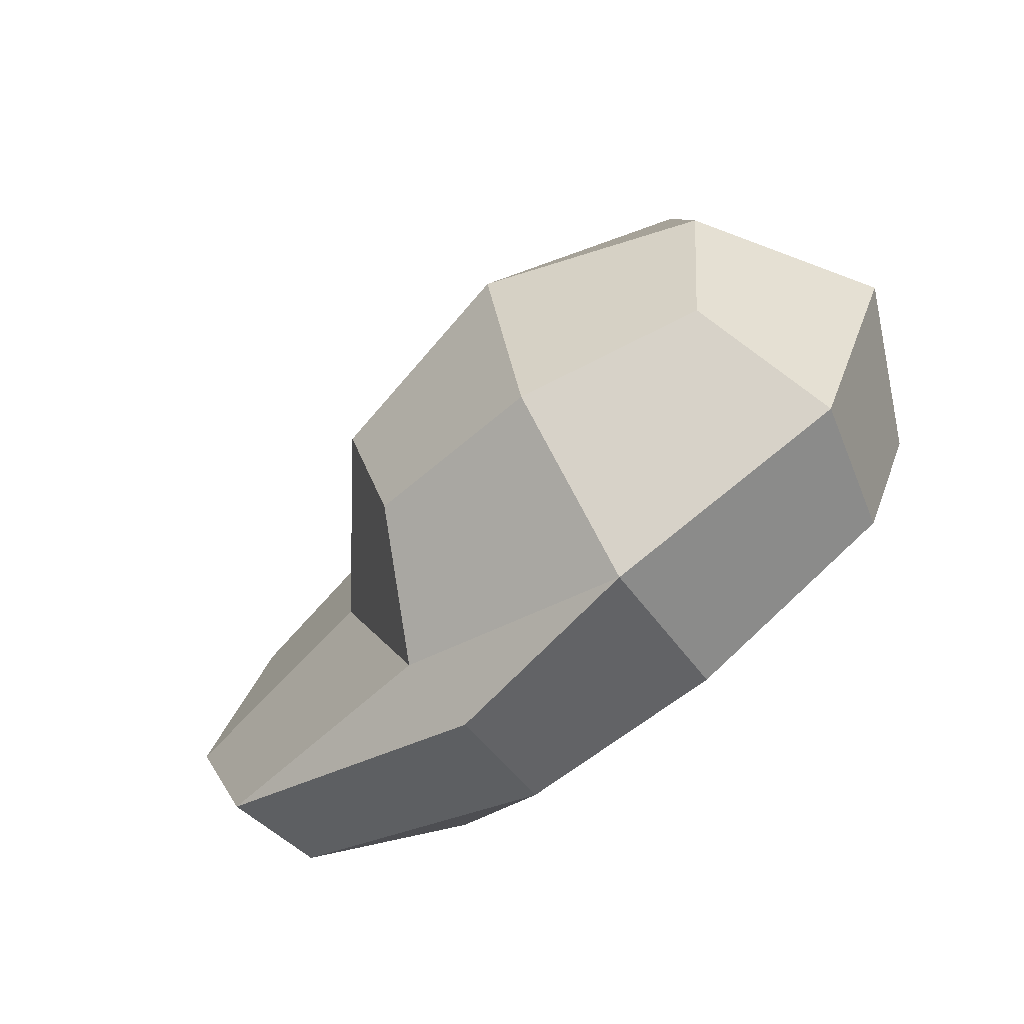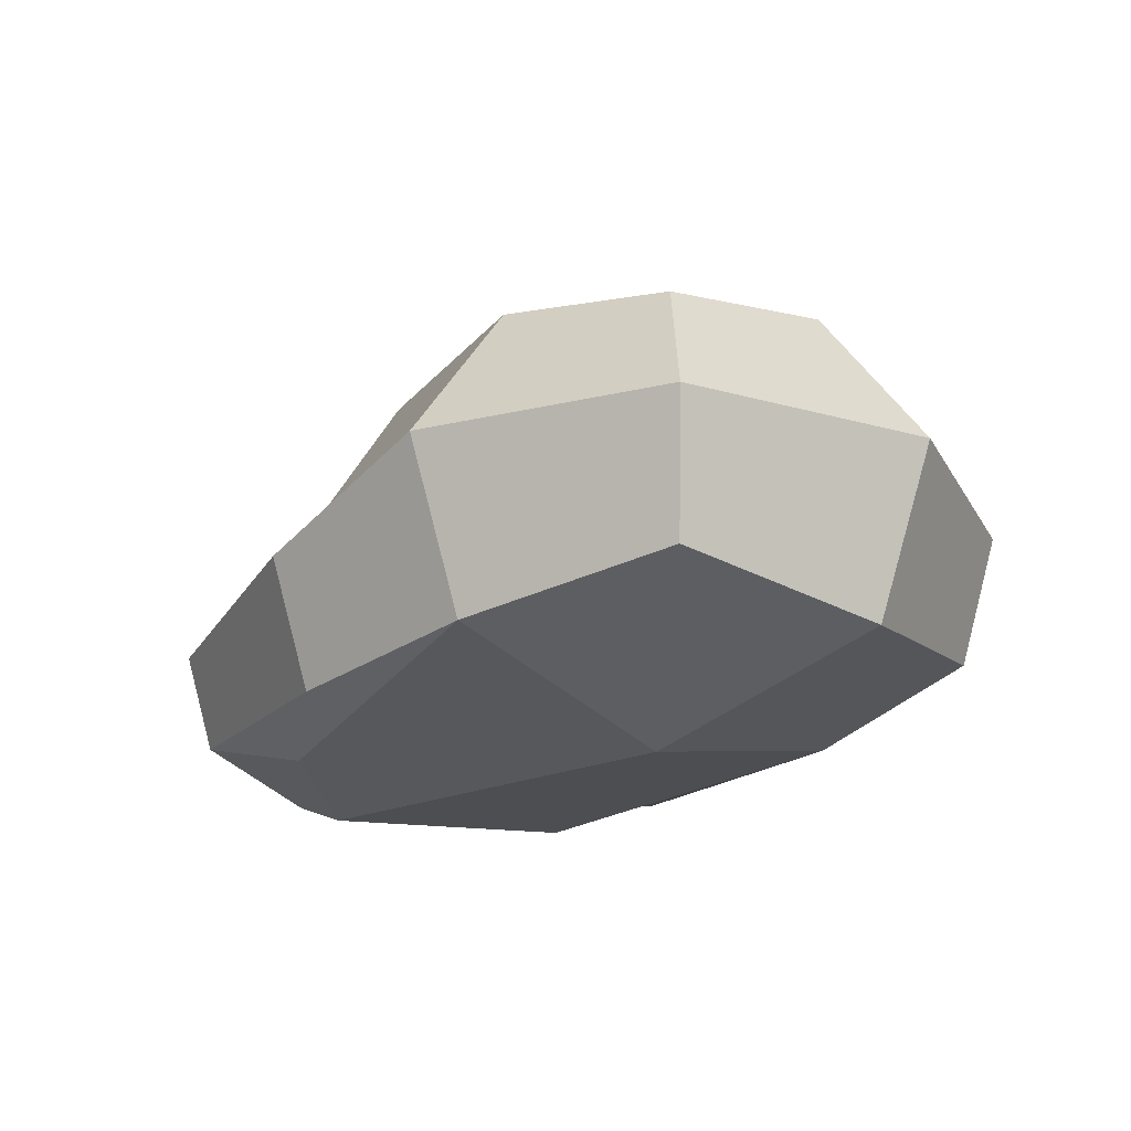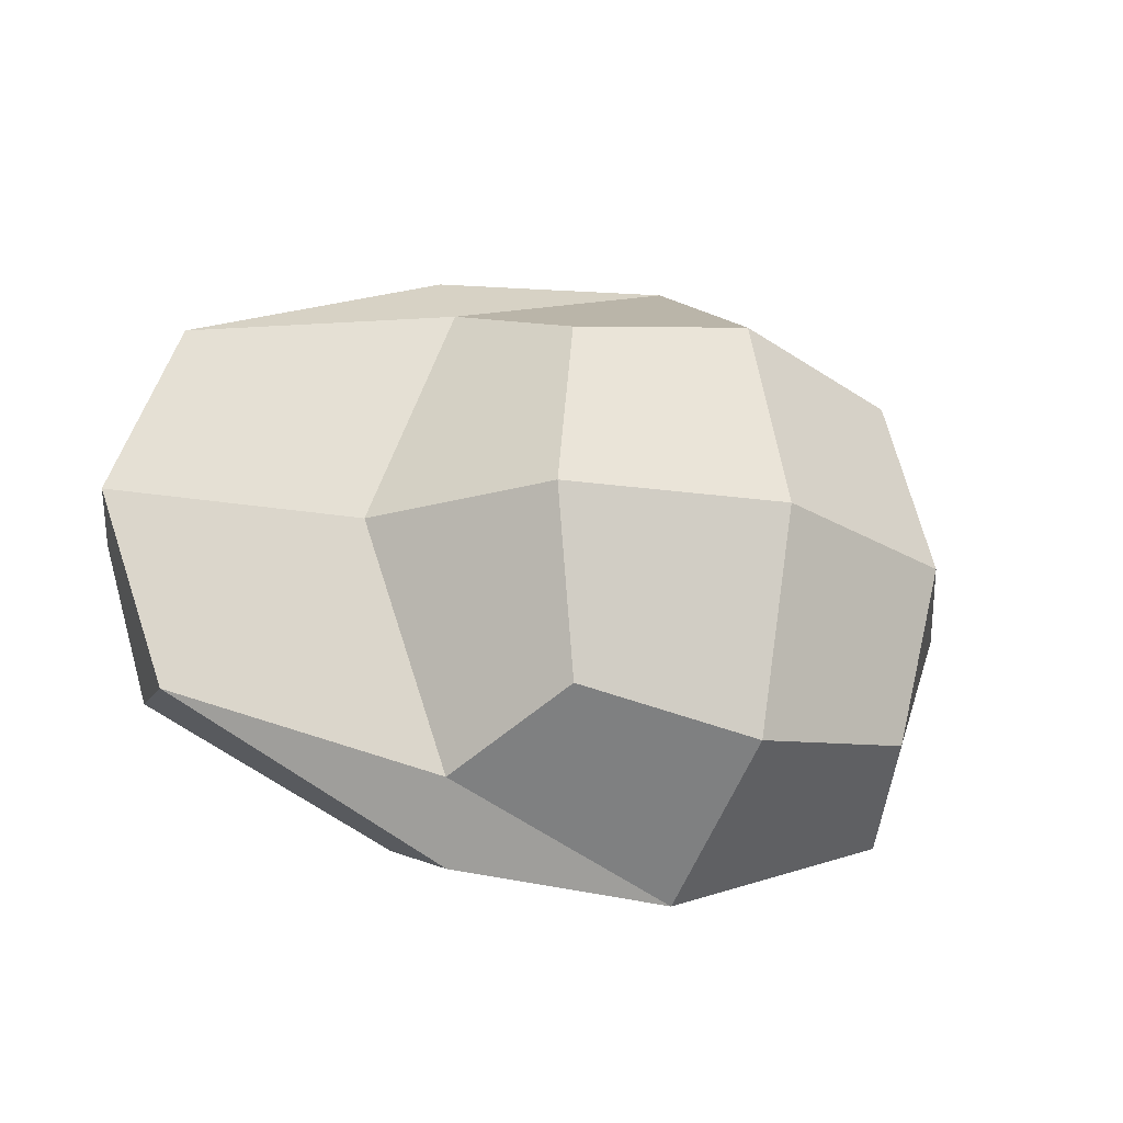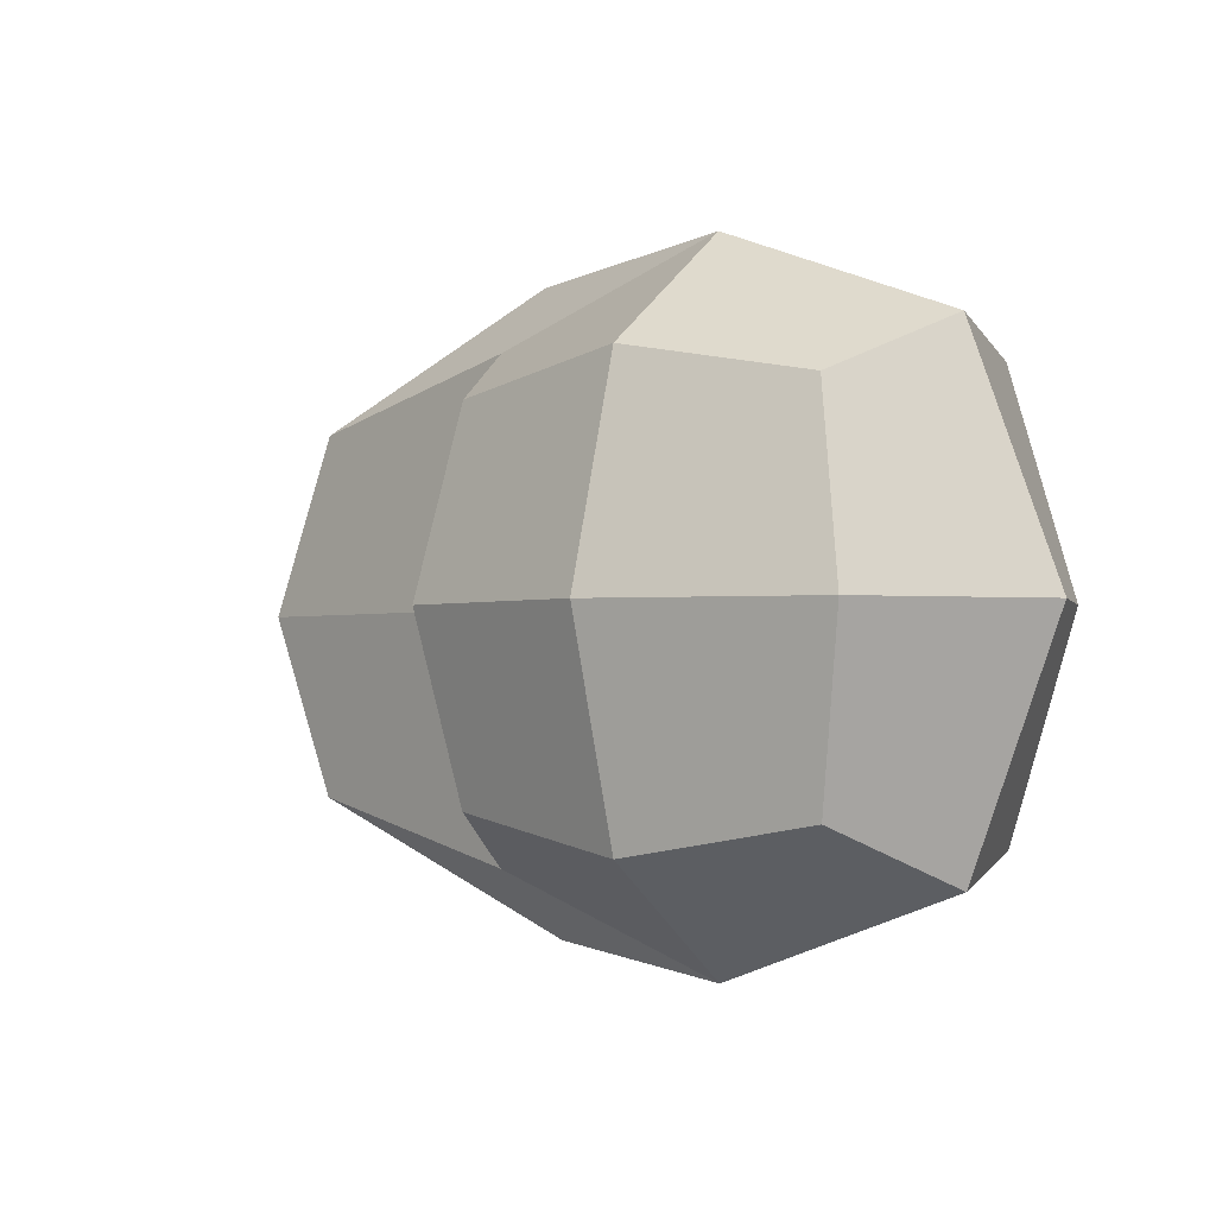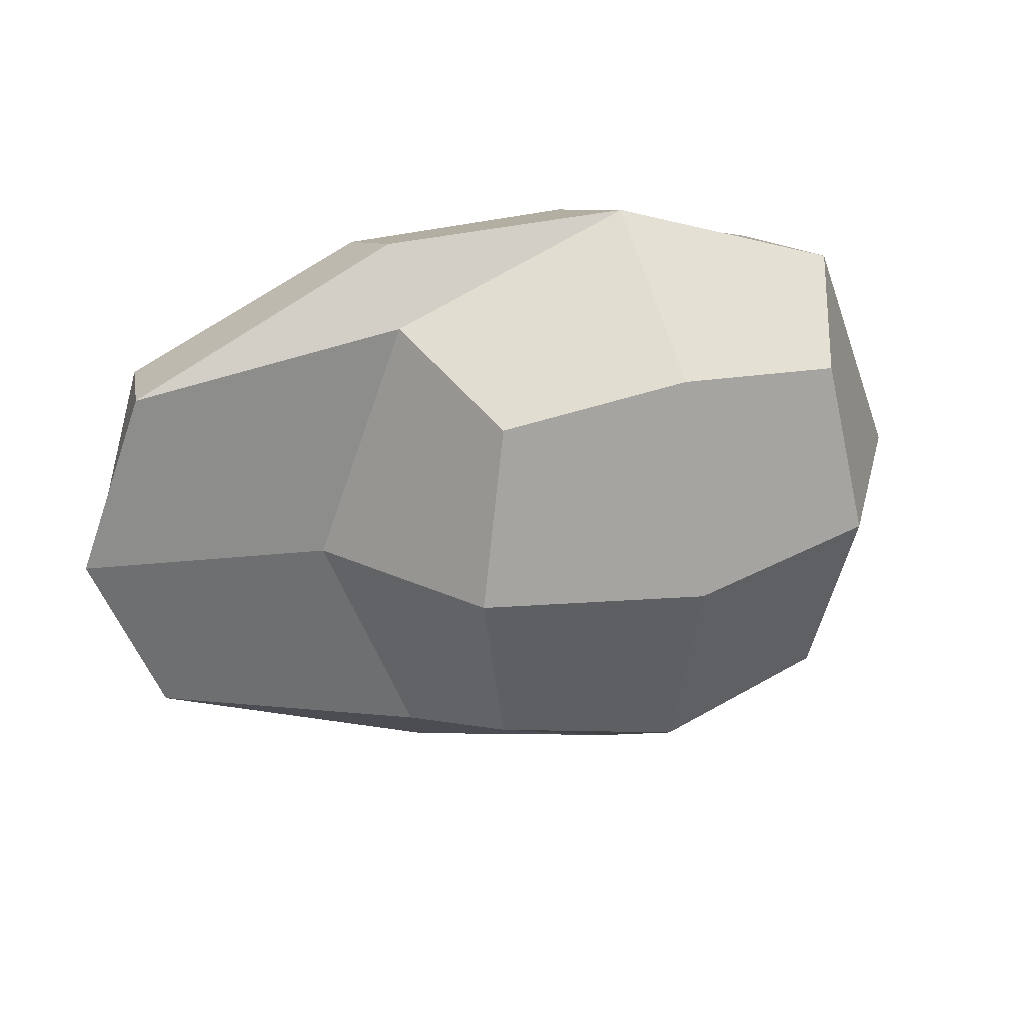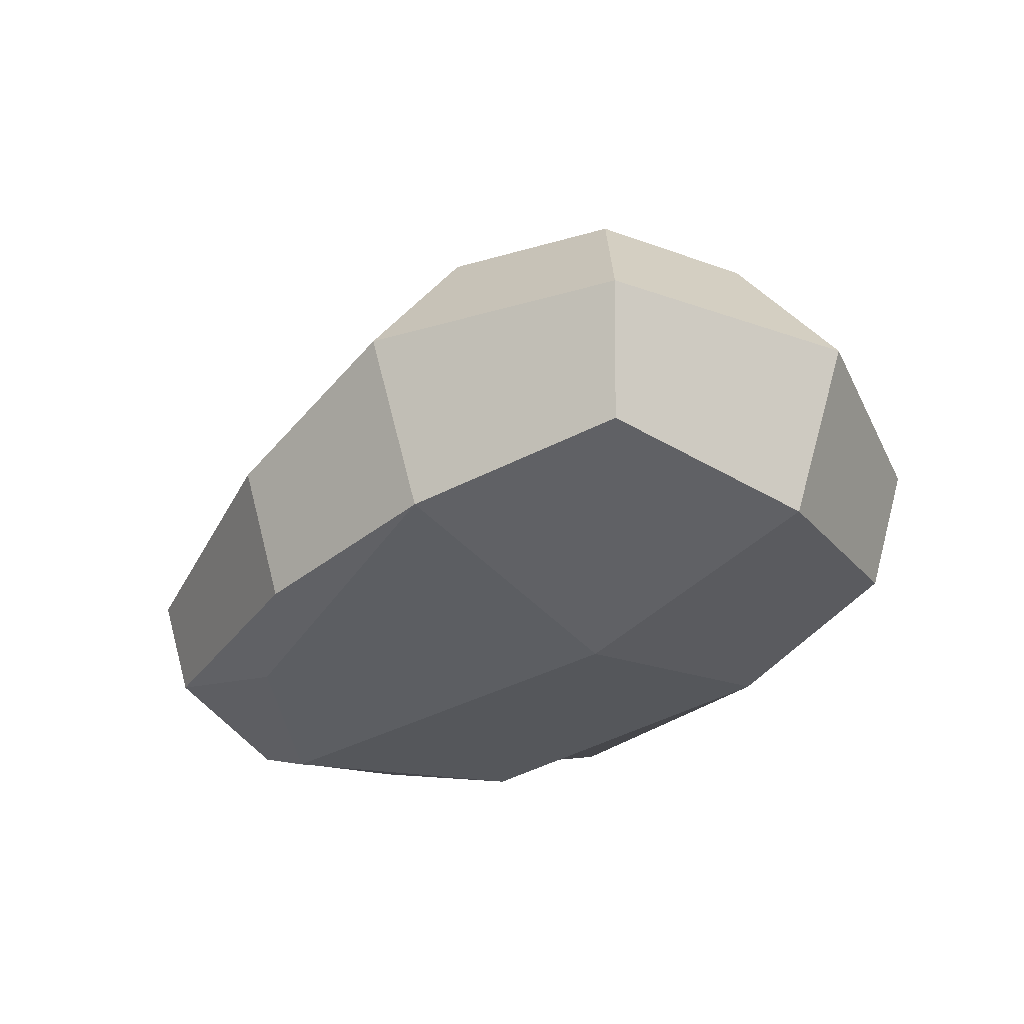
<metadata>
{"format":"obj","ext":"obj","renderer":"f3d","projection":"perspective","resolution":1024,"background":"white","views":[{"elev":-68.5,"azim":-146.4,"up":"+Z"},{"elev":-21.9,"azim":-136.9,"up":"+Y"},{"elev":-23.2,"azim":150.9,"up":"+Z"},{"elev":-1.8,"azim":-145.2,"up":"+Z"},{"elev":31.0,"azim":158.4,"up":"+Z"},{"elev":-31.9,"azim":-137.0,"up":"+Y"}]}
</metadata>
<code>
o Cube
v -0.9059 0.09446 0.9059
v -0.7674 1.231 0.7674
v -0.9059 0.09446 -0.9059
v -0.7674 1.231 -0.7674
v 1.34 -0.2183 0.825
v 0.7674 1.231 0.7674
v 1.34 -0.2183 -0.7544
v 0.7674 1.231 -0.7674
v -1.133 -0.03001 0
v -1.02 0.6625 1.02
v -0.9072 1.355 -0
v -1.02 0.6625 -1.02
v -0 -0.03001 -1.133
v 0 1.355 -0.9072
v 1.02 0.6625 -1.02
v 1.941 -0.2118 -0
v 0.9072 1.355 0
v 1.02 0.6625 1.02
v 0 -0.03001 1.133
v -0 1.355 0.9072
v -1.405 0.6625 0
v 0 0.6625 -1.405
v 1.405 0.6625 0
v -0 0.6625 1.405
v 0 -0.2912 0
v -0 1.616 0
v 2.036 -0.006616 -0.687
v 0.8925 -0.101 -1.107
v 2.122 0.4242 -0.7736
v 2.036 -0.006616 0.687
v 2.208 -0.101 -0
v 2.122 0.4242 0.7736
v 0.9799 -0.101 1.101
v 0.8925 0.4242 -1.313
v 2.414 0.4242 0
v 0.9799 0.4242 1.307
f 1 10 21 9
f 10 2 11 21
f 21 11 4 12
f 9 21 12 3
f 3 12 22 13
f 12 4 14 22
f 22 14 8 15
f 19 5 30 33
f 5 16 31 30
f 15 8 17 23
f 23 17 6 18
f 13 22 34 28
f 23 18 32 35
f 18 6 20 24
f 24 20 2 10
f 19 24 10 1
f 3 13 25 9
f 13 7 16 25
f 25 16 5 19
f 9 25 19 1
f 8 14 26 17
f 14 4 11 26
f 26 11 2 20
f 17 26 20 6
f 28 34 29 27
f 27 29 35 31
f 31 35 32 30
f 30 32 36 33
f 7 13 28 27
f 16 7 27 31
f 15 23 35 29
f 24 19 33 36
f 18 24 36 32
f 22 15 29 34

</code>
